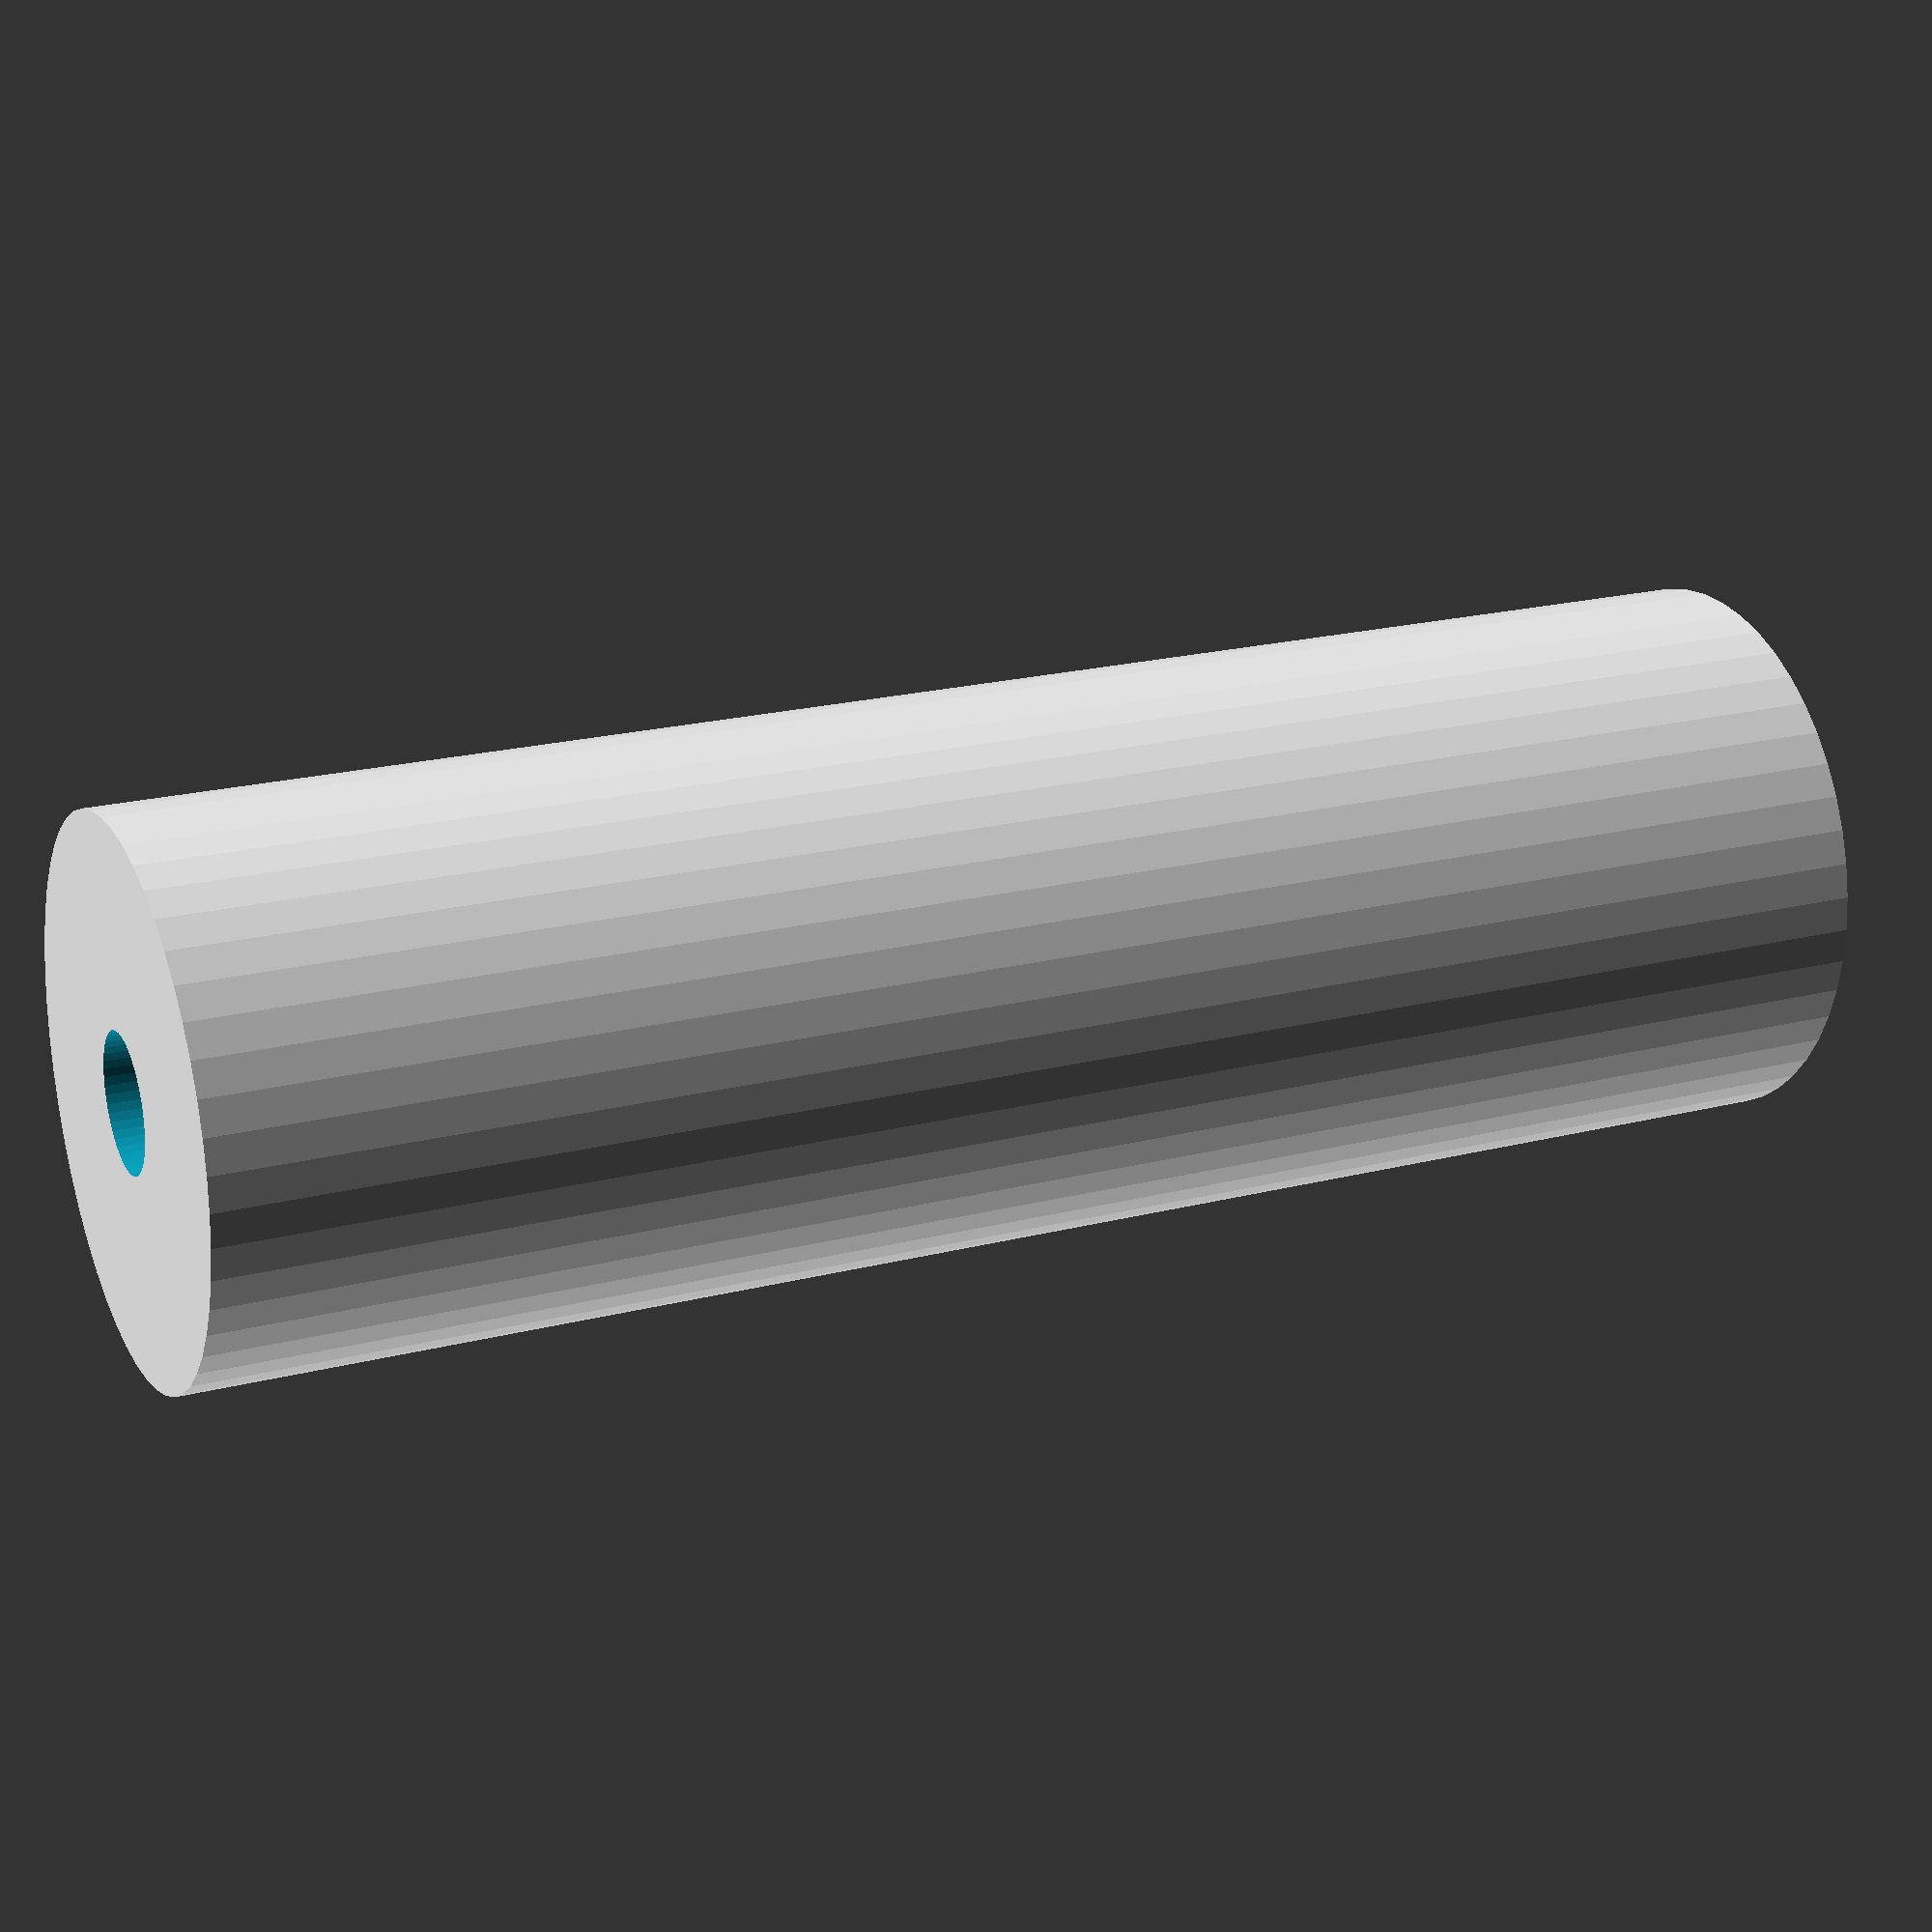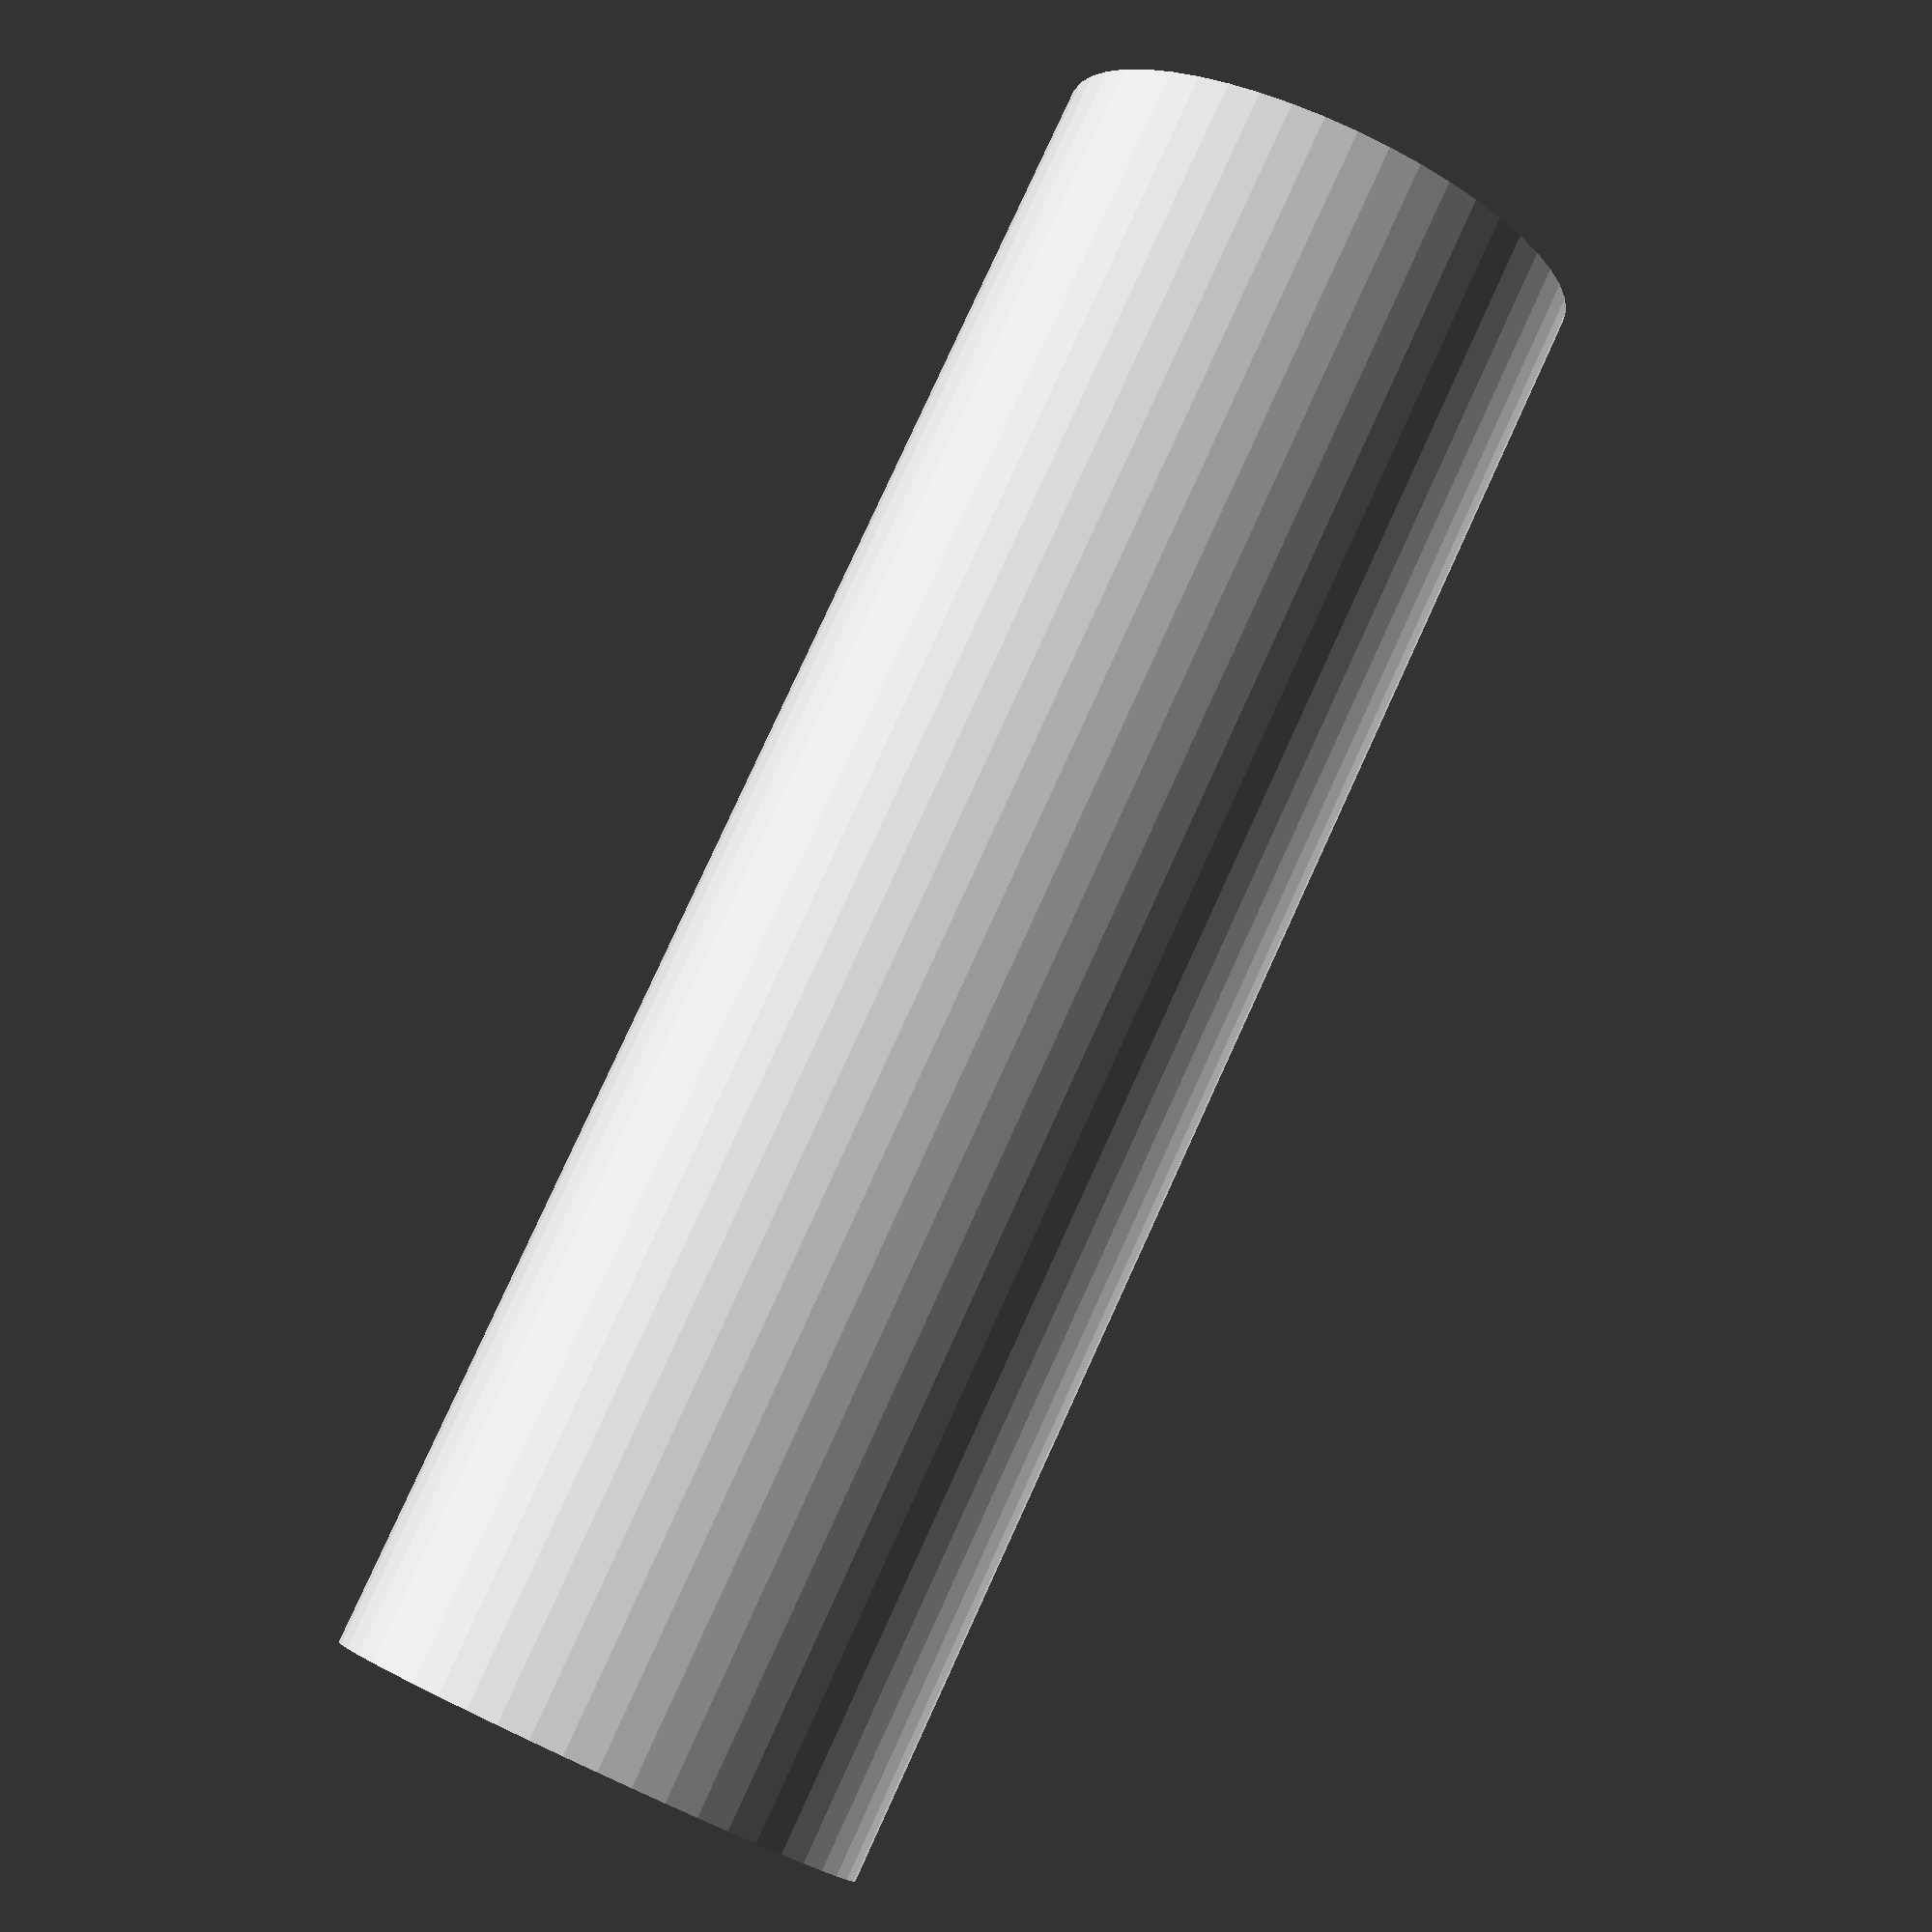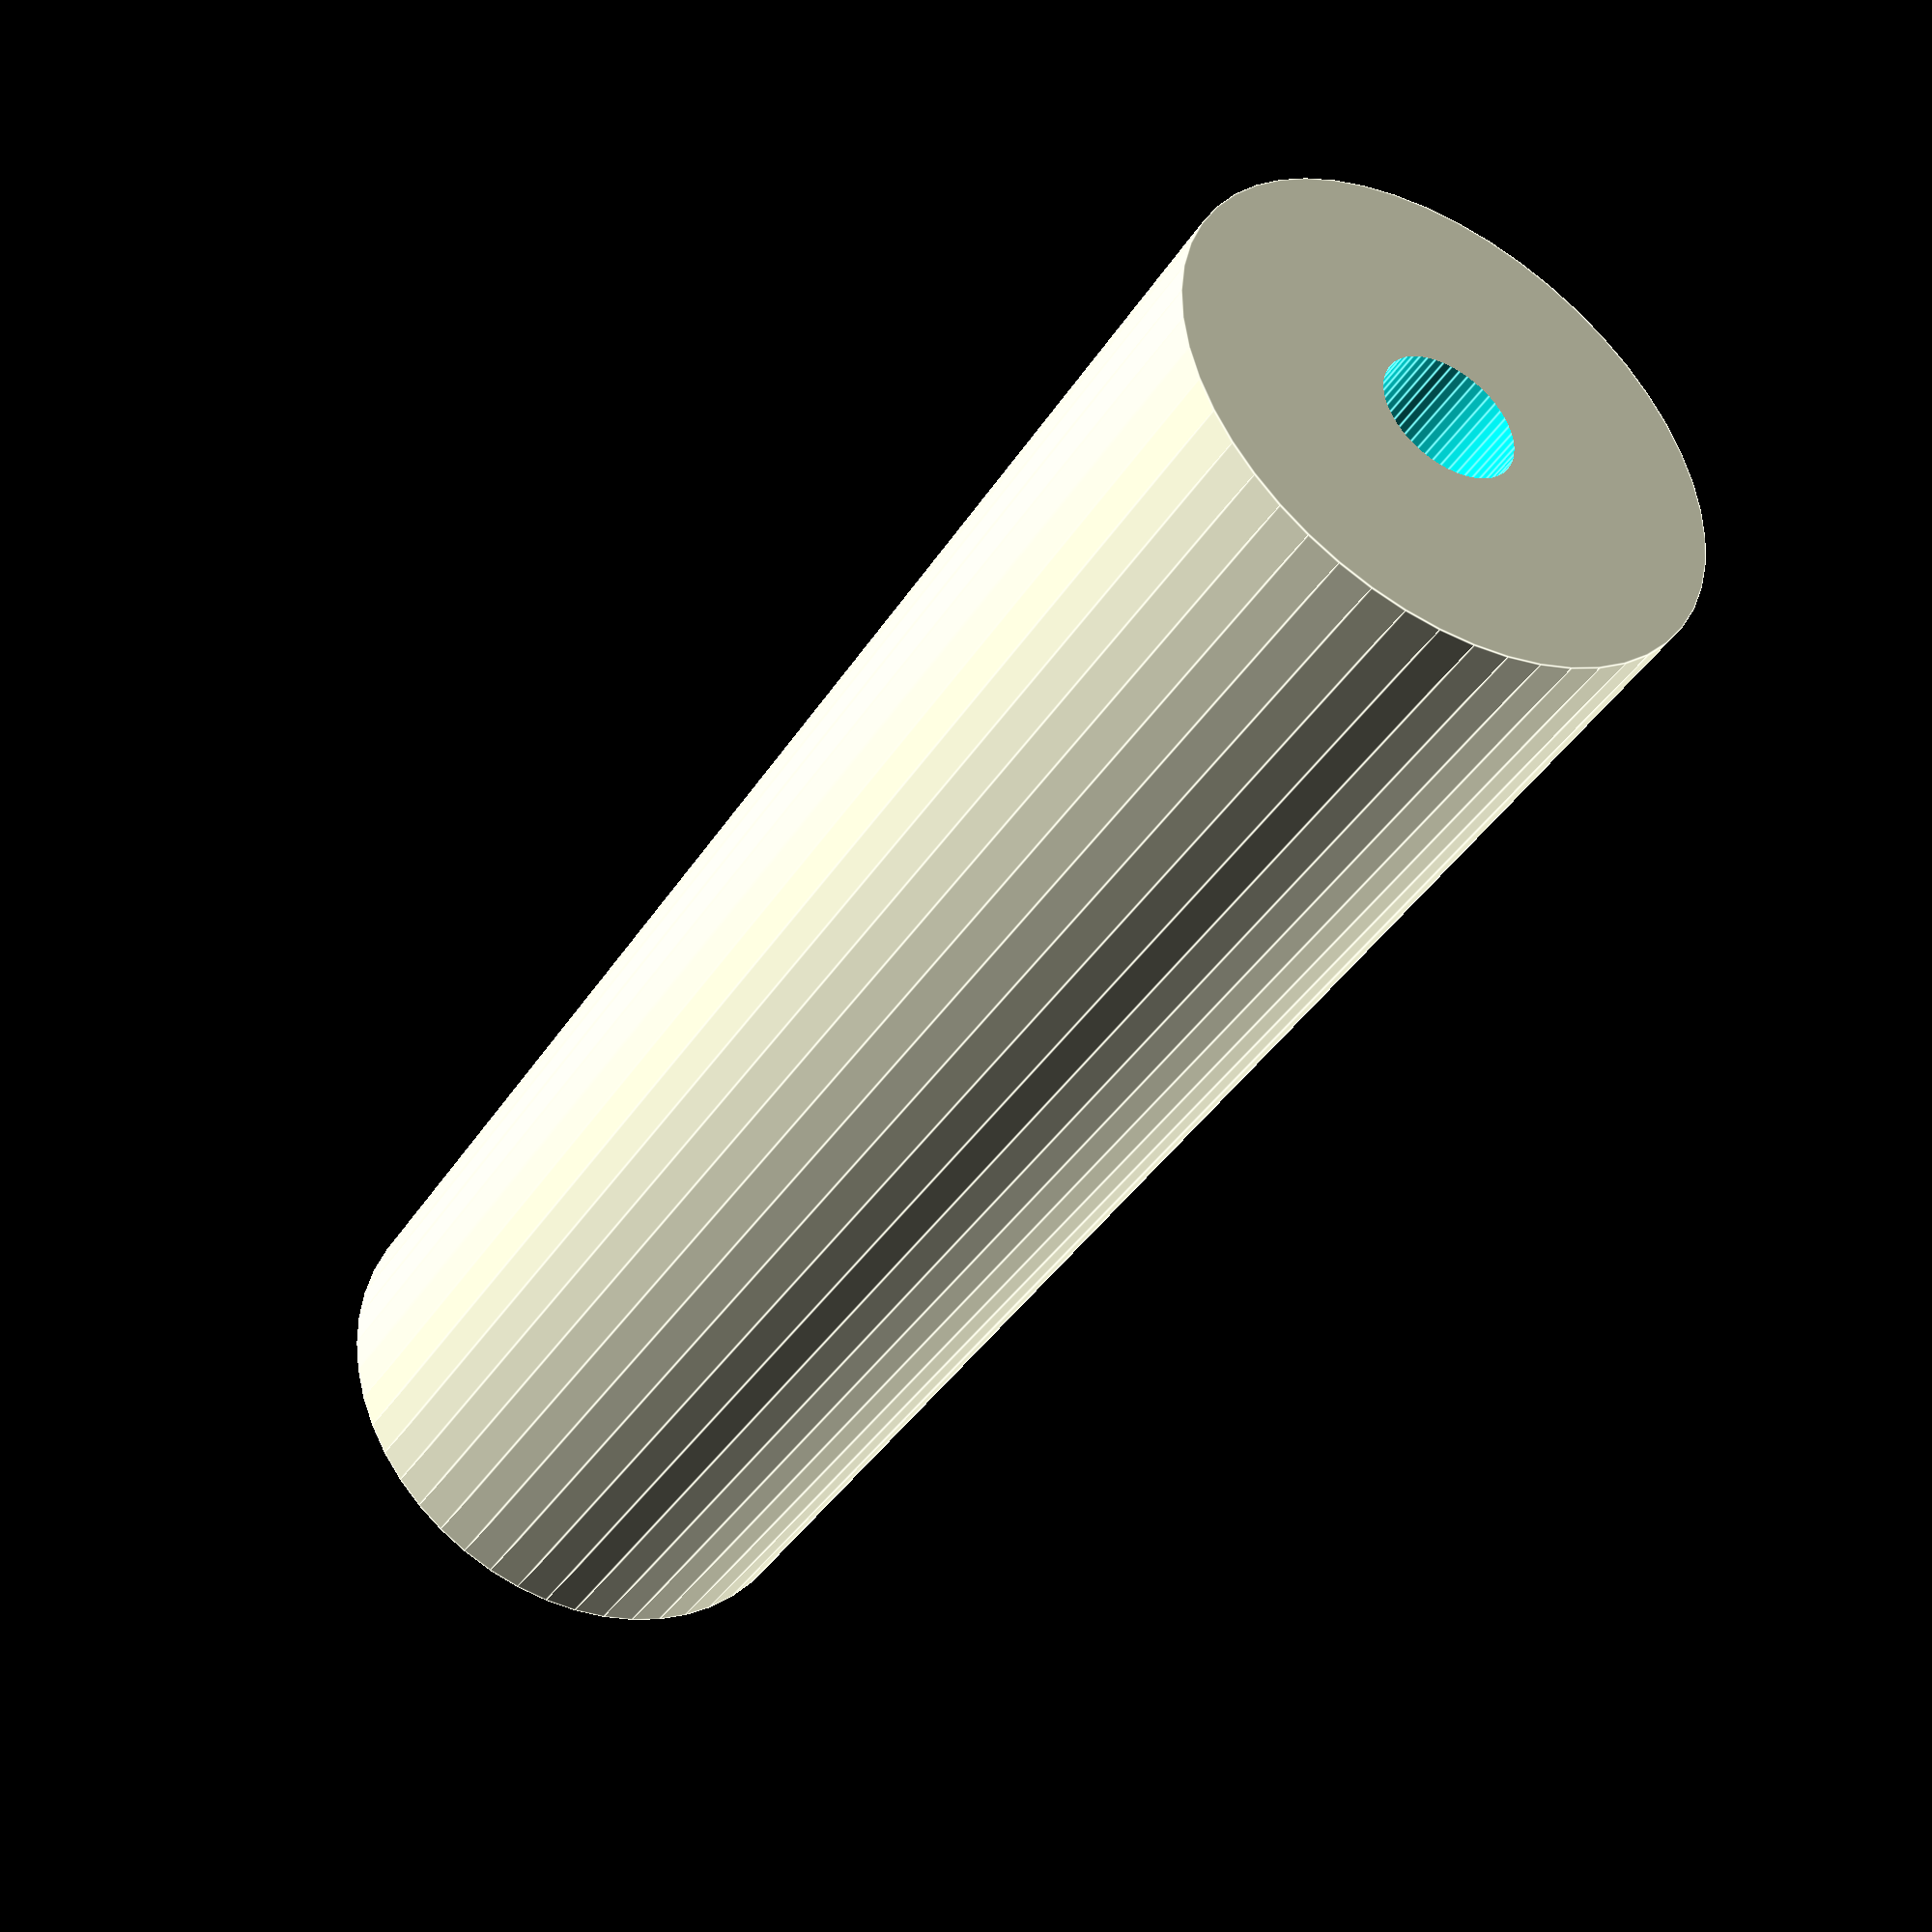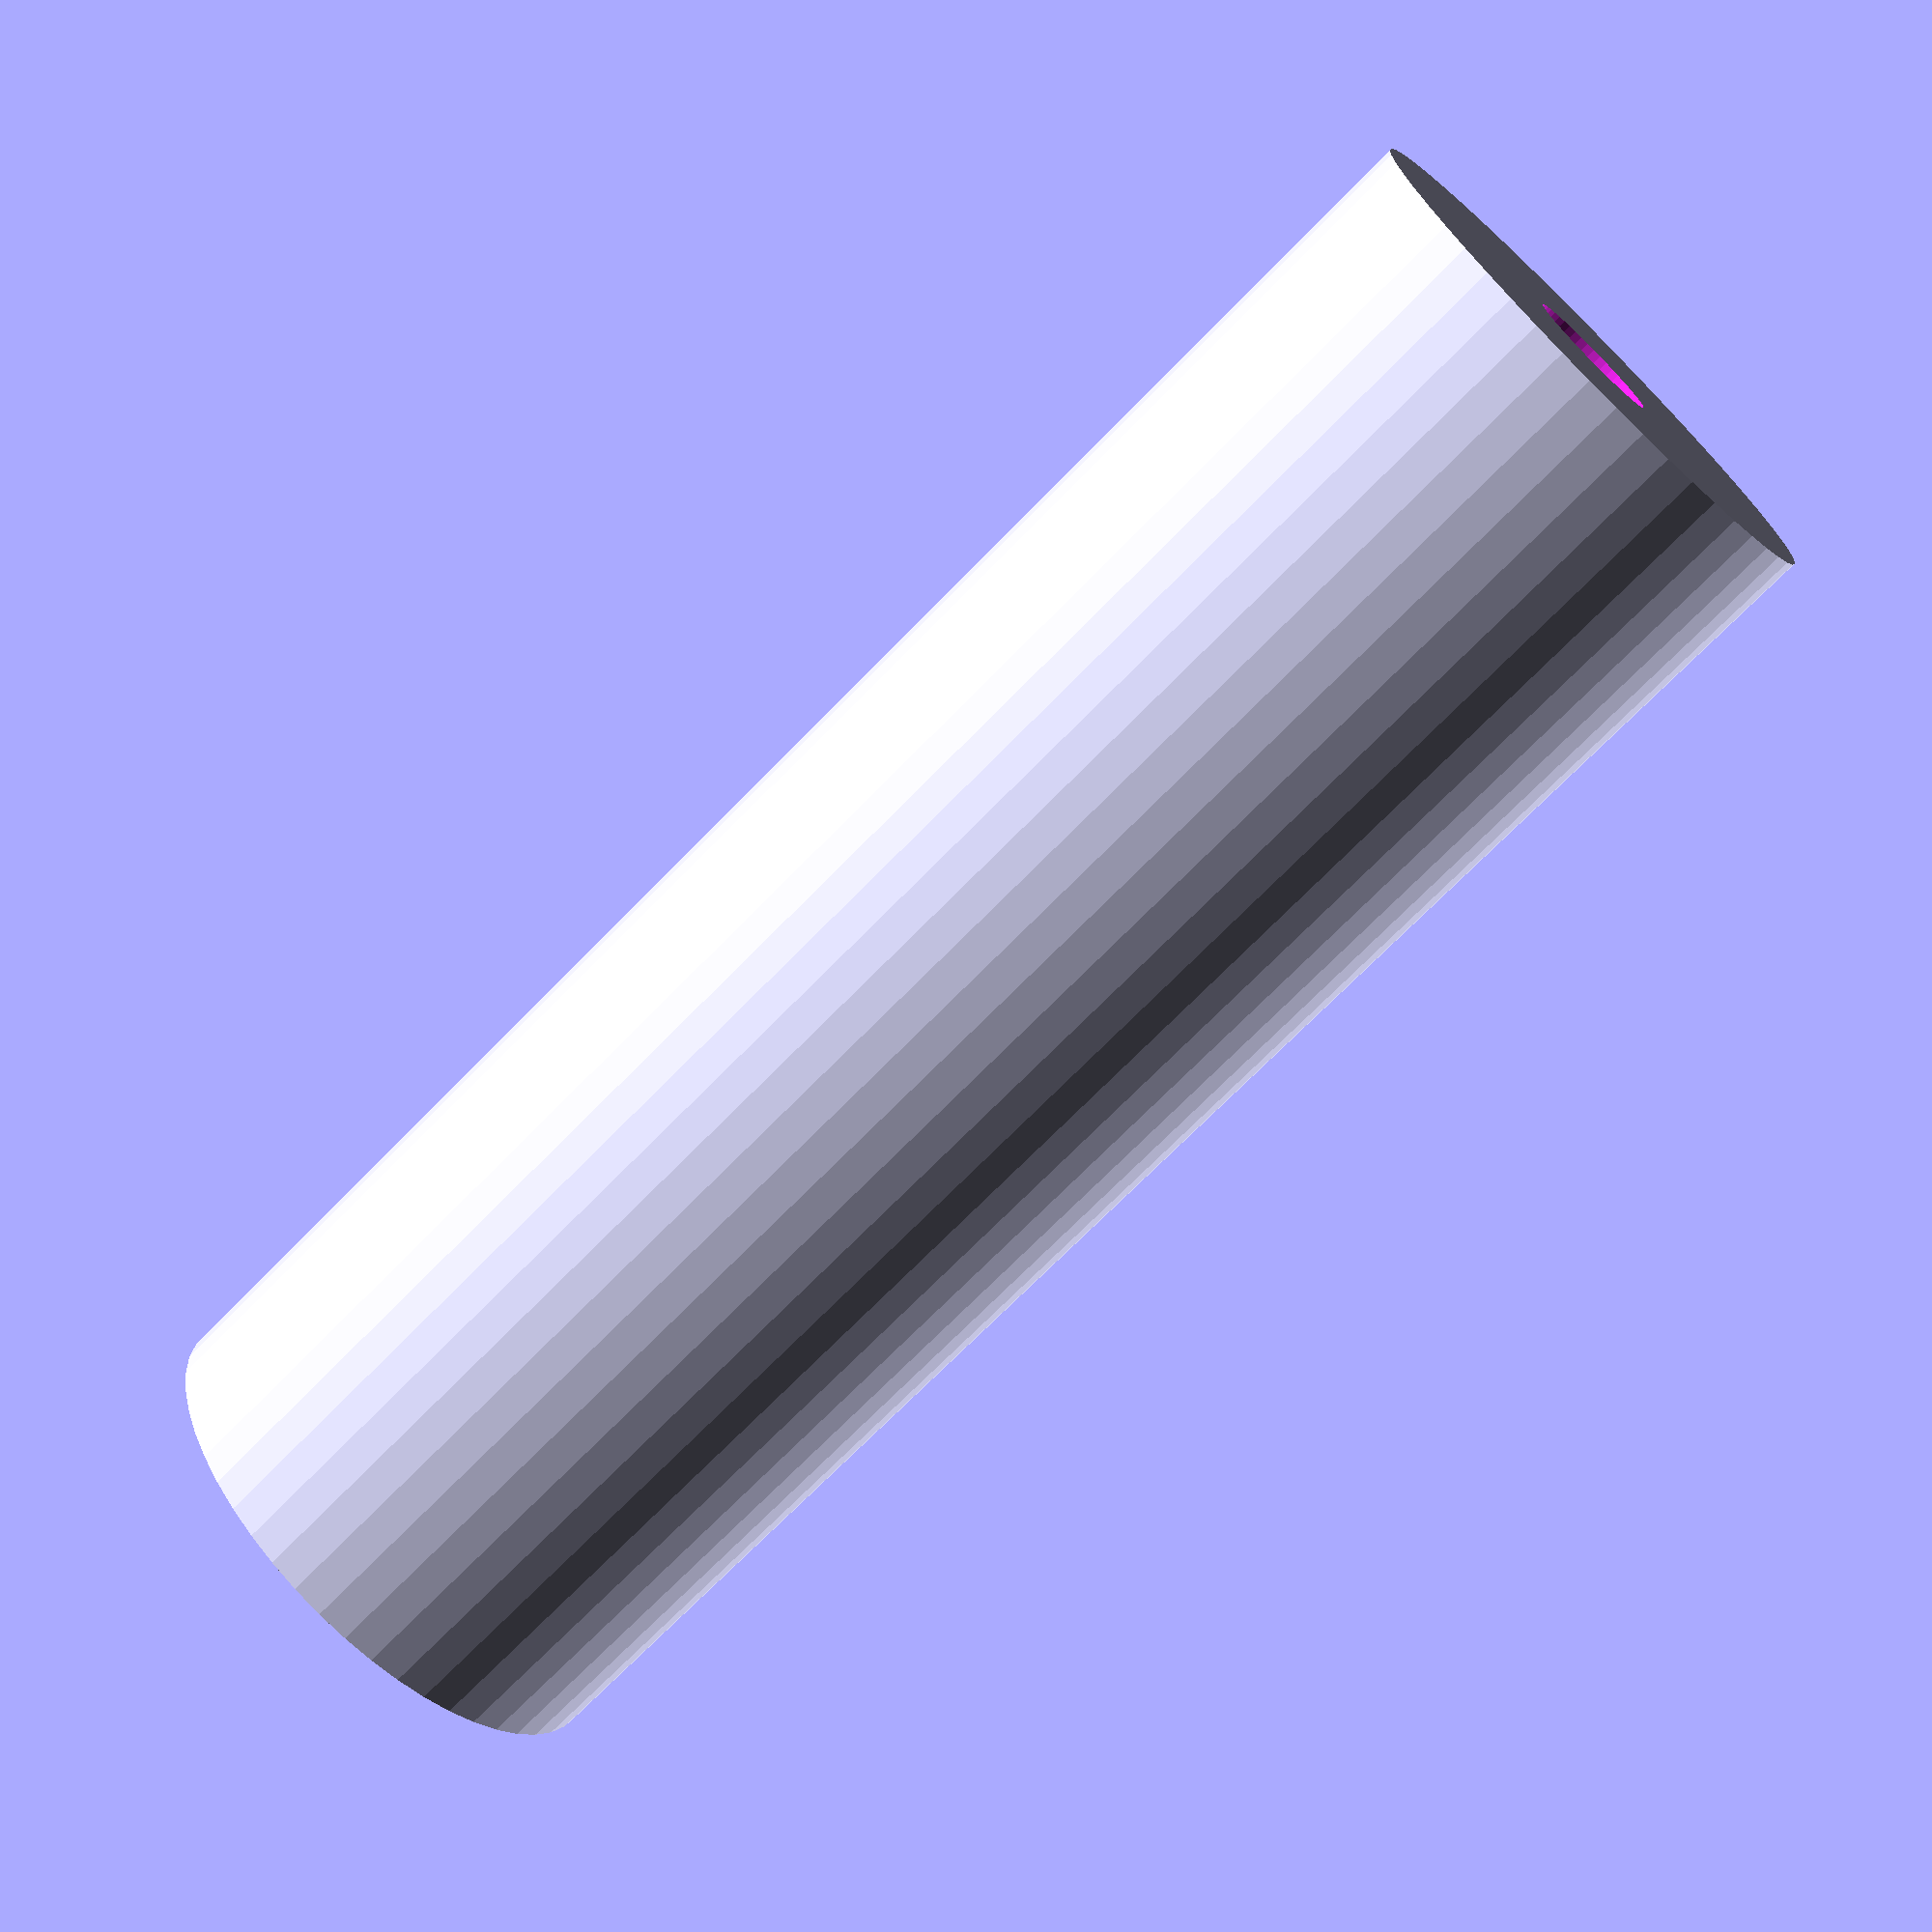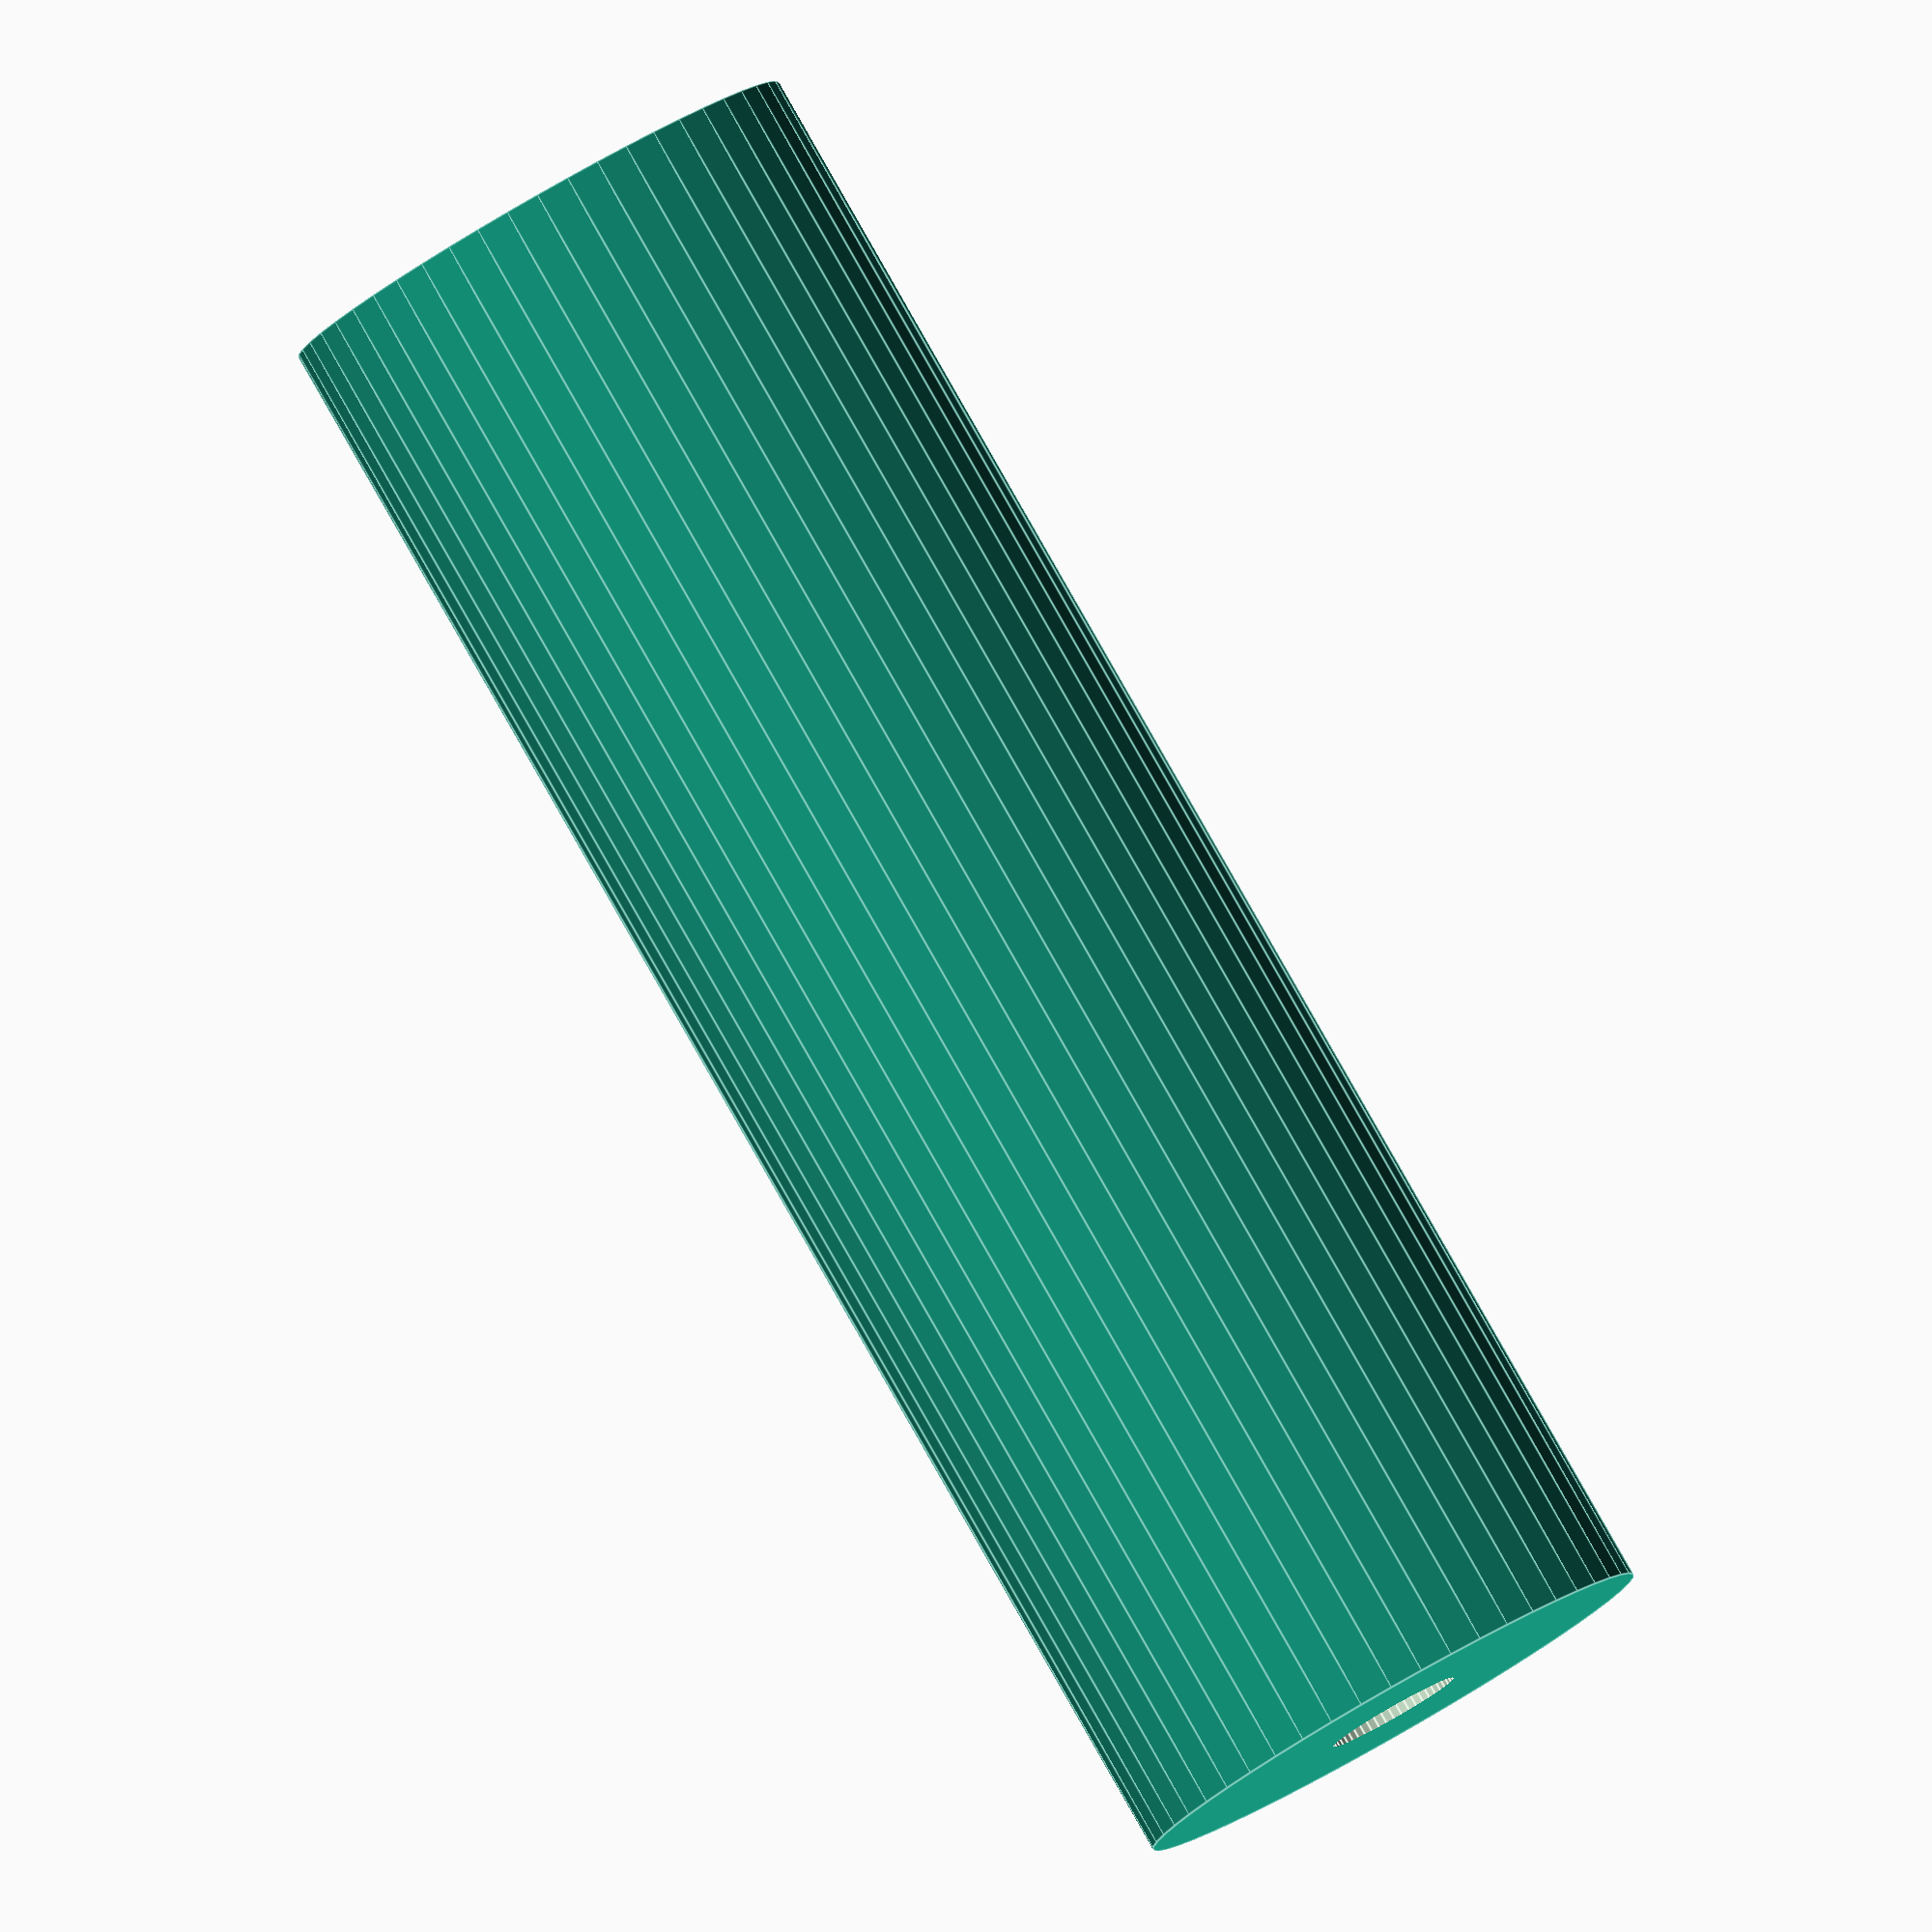
<openscad>
$fn = 50;


difference() {
	union() {
		translate(v = [0, 0, -40.5000000000]) {
			cylinder(h = 81, r = 13.0000000000);
		}
	}
	union() {
		translate(v = [0, 0, -100.0000000000]) {
			cylinder(h = 200, r = 3.2500000000);
		}
	}
}
</openscad>
<views>
elev=159.3 azim=165.1 roll=294.8 proj=p view=wireframe
elev=279.1 azim=42.1 roll=204.6 proj=p view=wireframe
elev=220.2 azim=82.0 roll=209.6 proj=p view=edges
elev=70.5 azim=122.6 roll=315.9 proj=p view=solid
elev=275.4 azim=334.4 roll=330.3 proj=o view=edges
</views>
